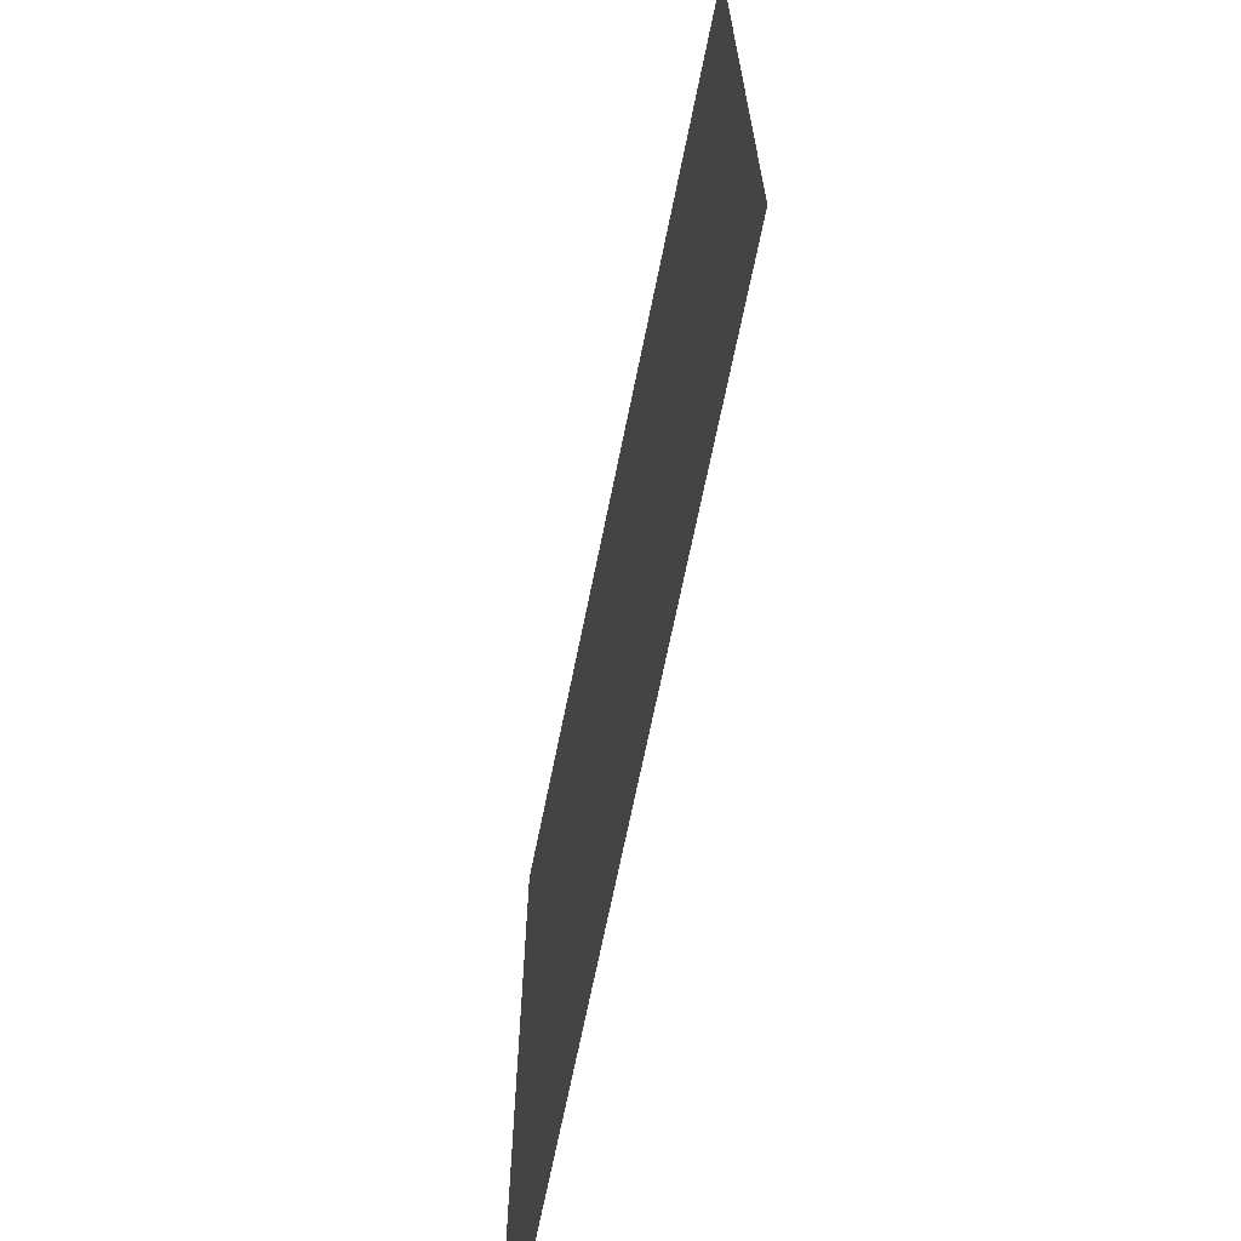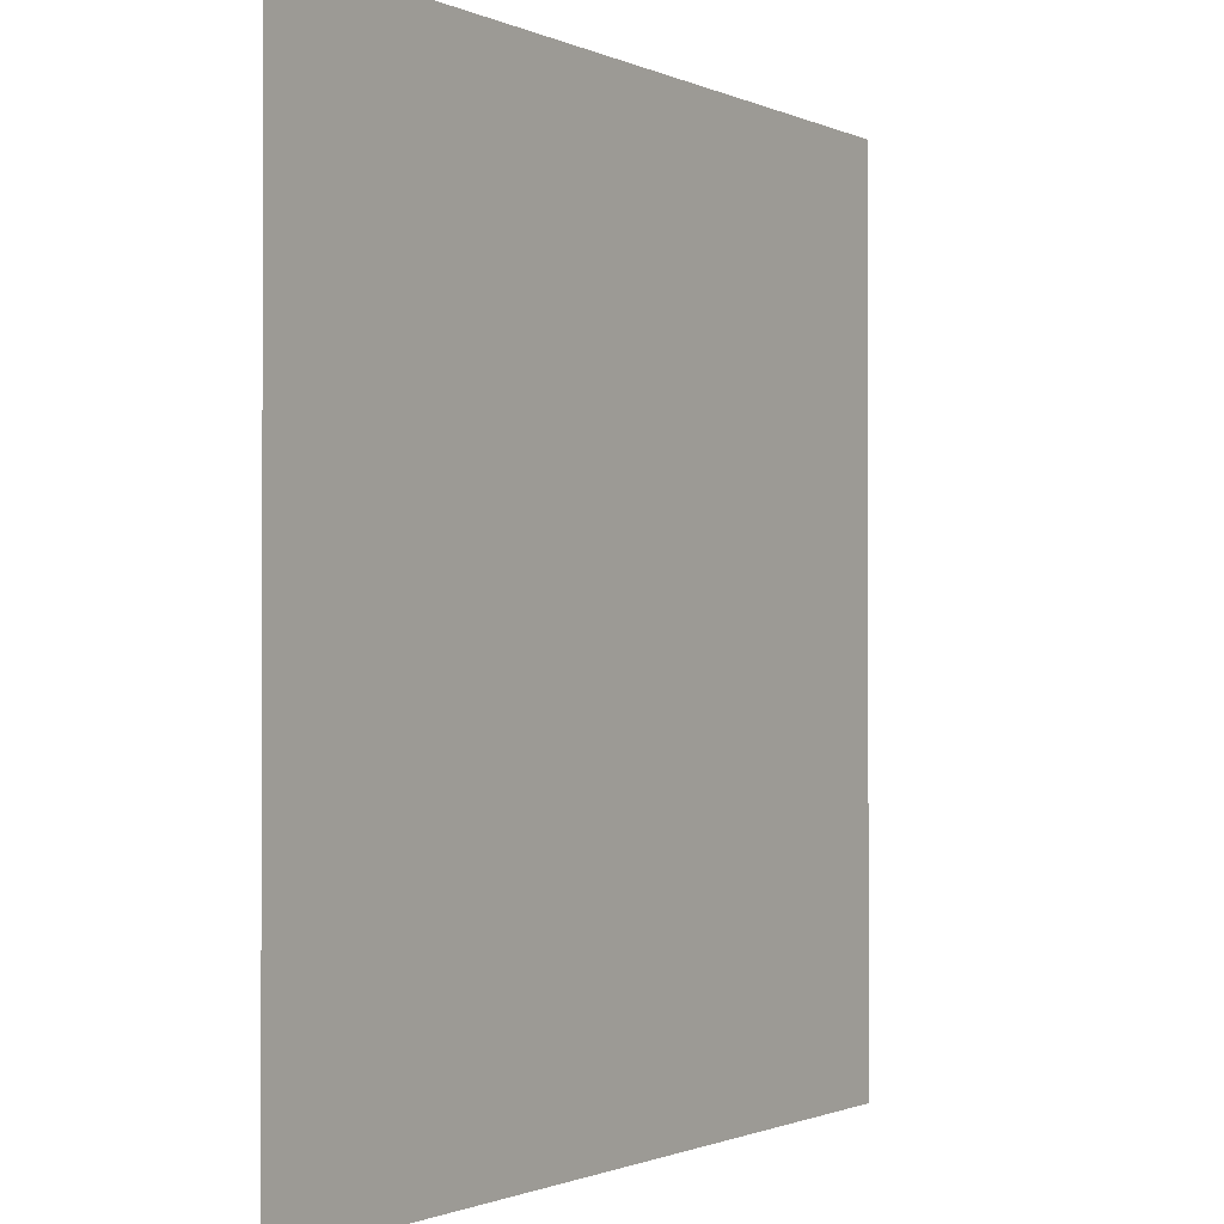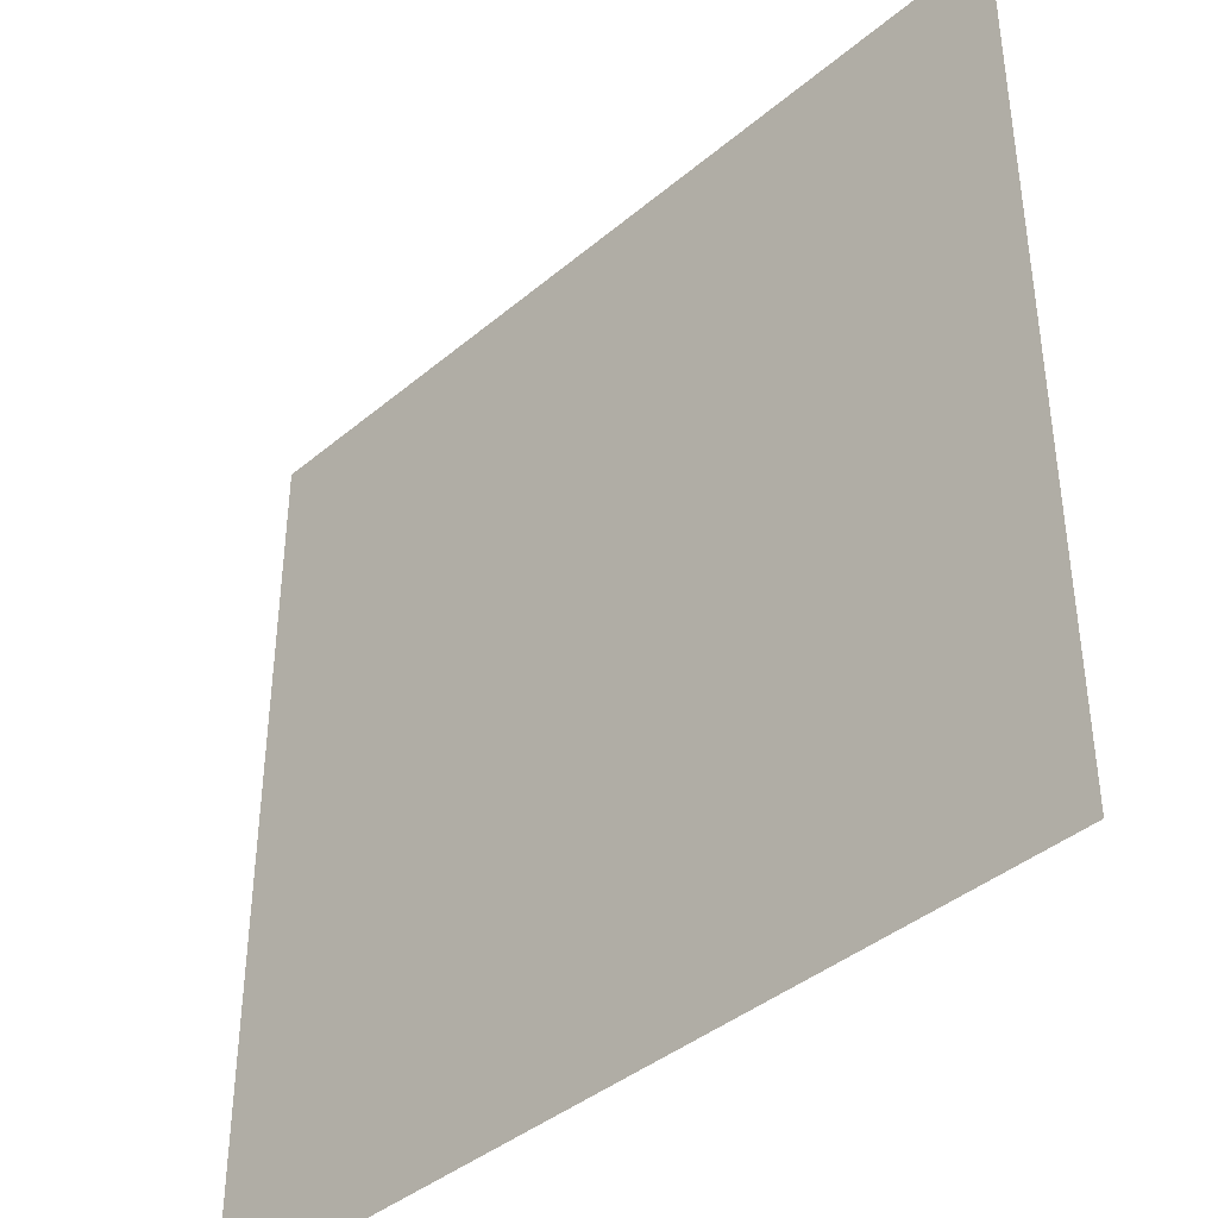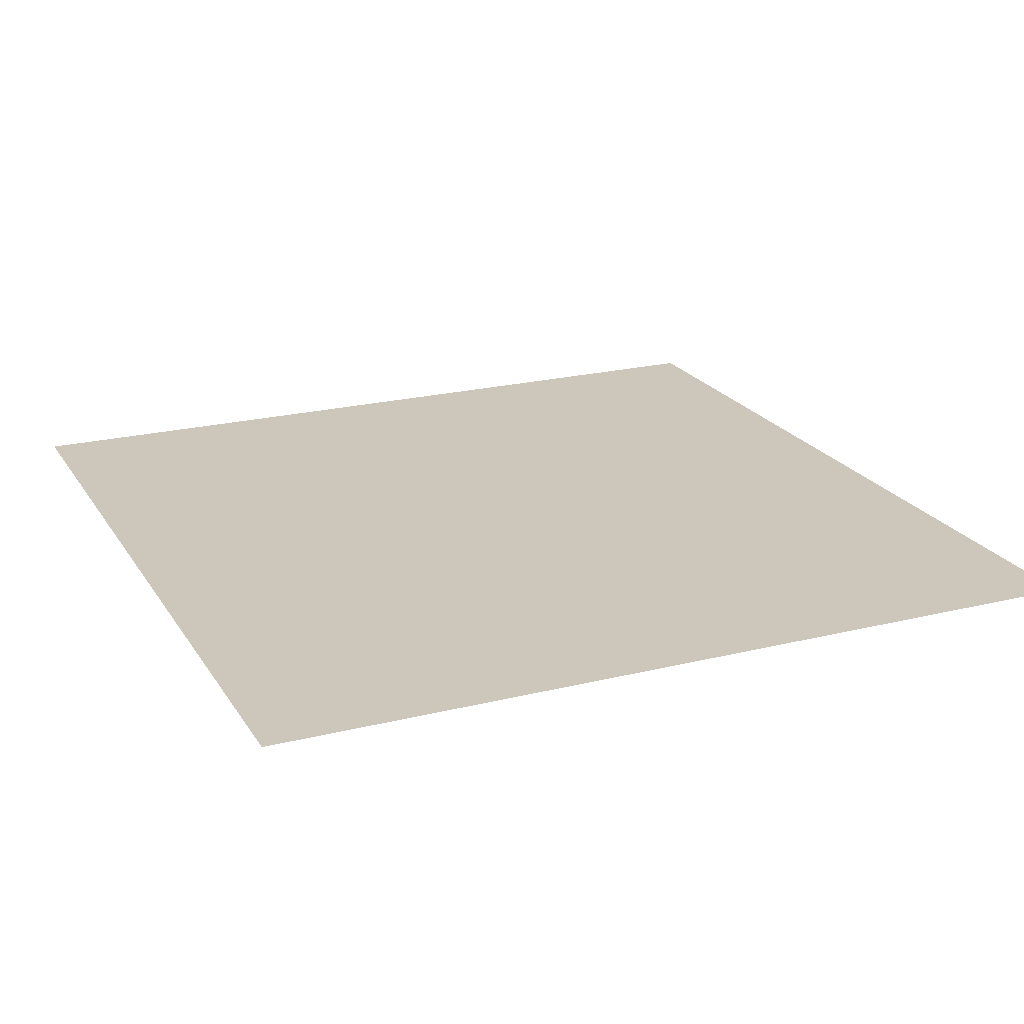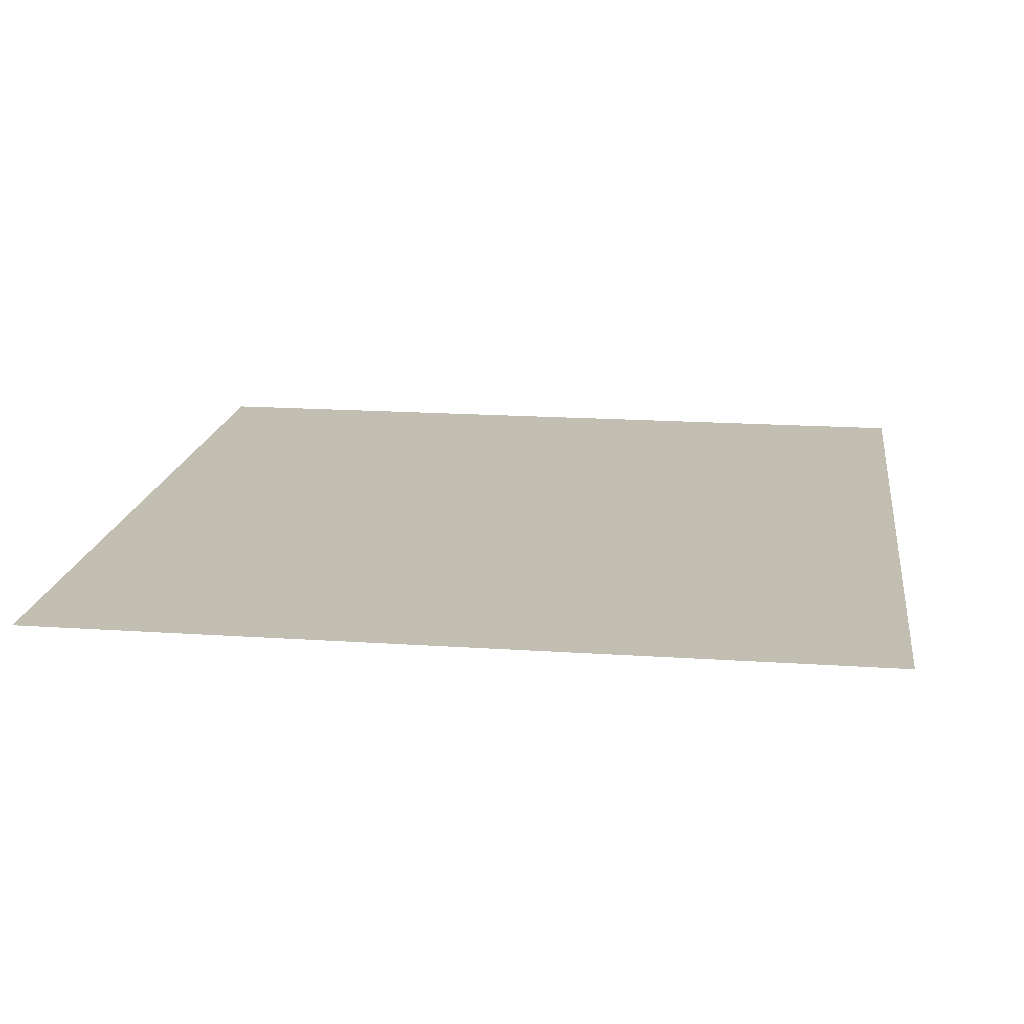
<metadata>
{"format":"obj","ext":"obj","renderer":"f3d","projection":"perspective","resolution":1024,"background":"white","views":[{"elev":-69.3,"azim":-101.5,"up":"+Z"},{"elev":-1.1,"azim":-57.9,"up":"+Z"},{"elev":-40.5,"azim":45.7,"up":"+Z"},{"elev":21.5,"azim":156.3,"up":"+Y"},{"elev":17.3,"azim":7.7,"up":"+Y"}]}
</metadata>
<code>
o Plane
v 0 0 0
v 0 0 10
v 10 0 0
v 0 0 -10
v -10 0 0
v -10 0 10
v 10 0 10
v 10 0 -10
v -10 0 -10
v -20 0 -10
v -20 0 0
v -20 0 10
v -10 0 20
v 0 0 20
v 10 0 20
v 20 0 10
v 20 0 0
v 20 0 -10
v 10 0 -20
v 0 0 -20
v -10 0 -20
v -20 0 20
v 20 0 20
v -20 0 -20
v 20 0 -20
f 5 2 1
f 6 14 2
f 11 6 5
f 12 13 6
f 2 3 1
f 7 17 3
f 14 7 2
f 15 16 7
f 3 4 1
f 8 20 4
f 17 8 3
f 18 19 8
f 4 5 1
f 9 11 5
f 20 9 4
f 21 10 9
f 5 6 2
f 6 13 14
f 11 12 6
f 12 22 13
f 2 7 3
f 7 16 17
f 14 15 7
f 15 23 16
f 3 8 4
f 8 19 20
f 17 18 8
f 18 25 19
f 4 9 5
f 9 10 11
f 20 21 9
f 21 24 10

</code>
